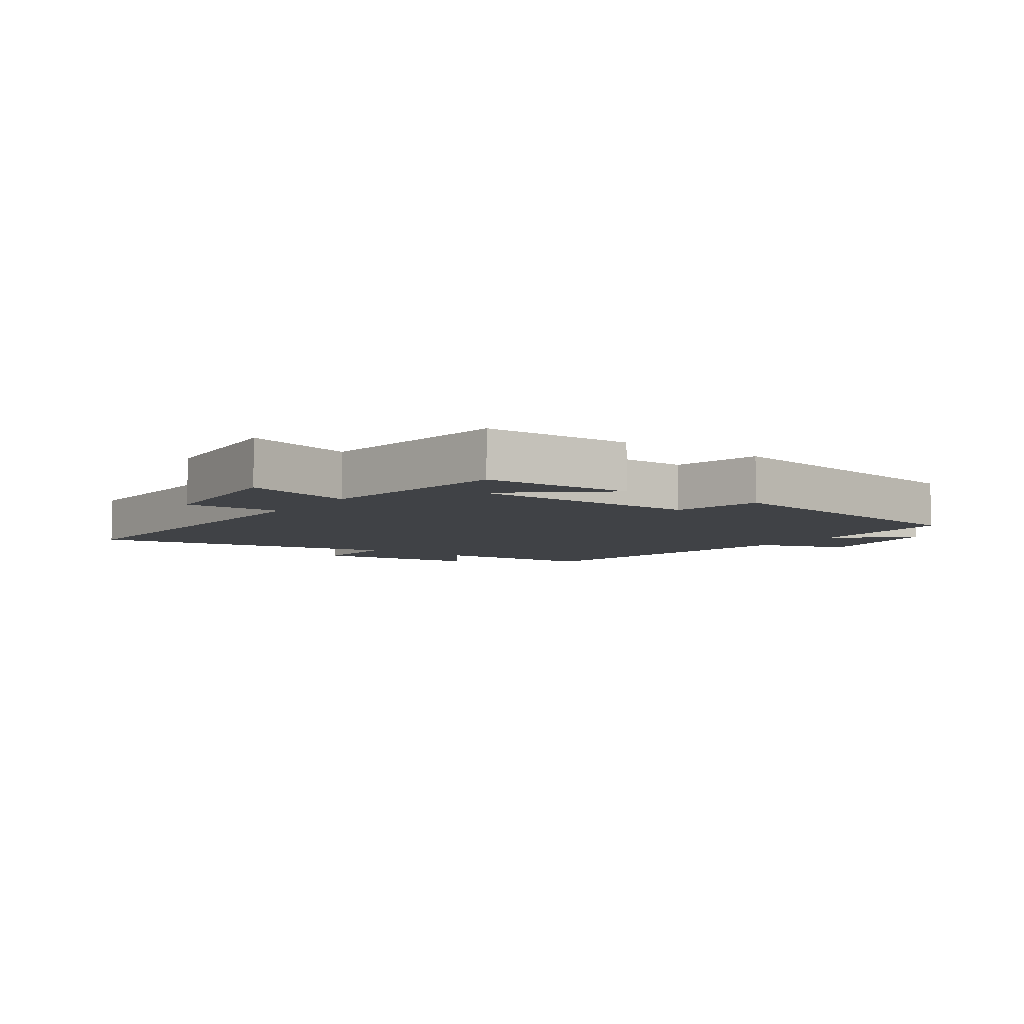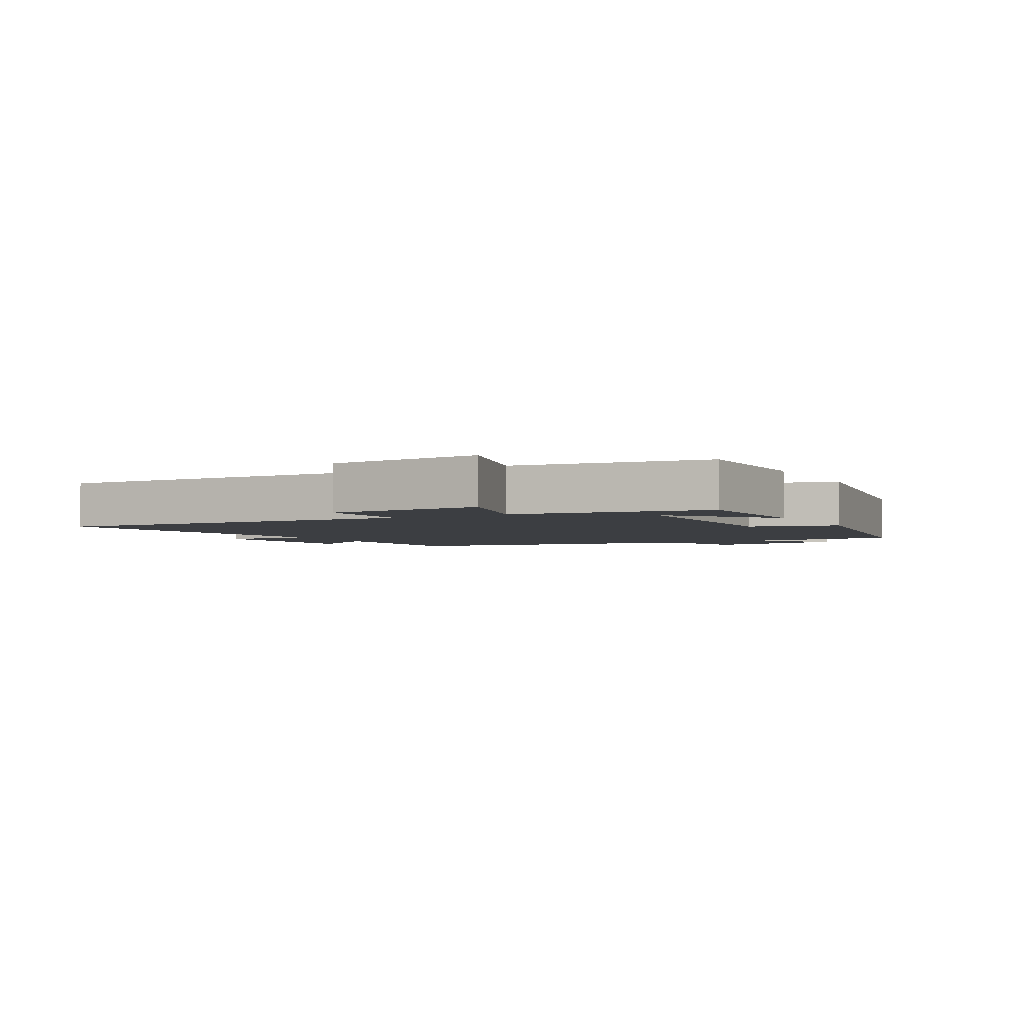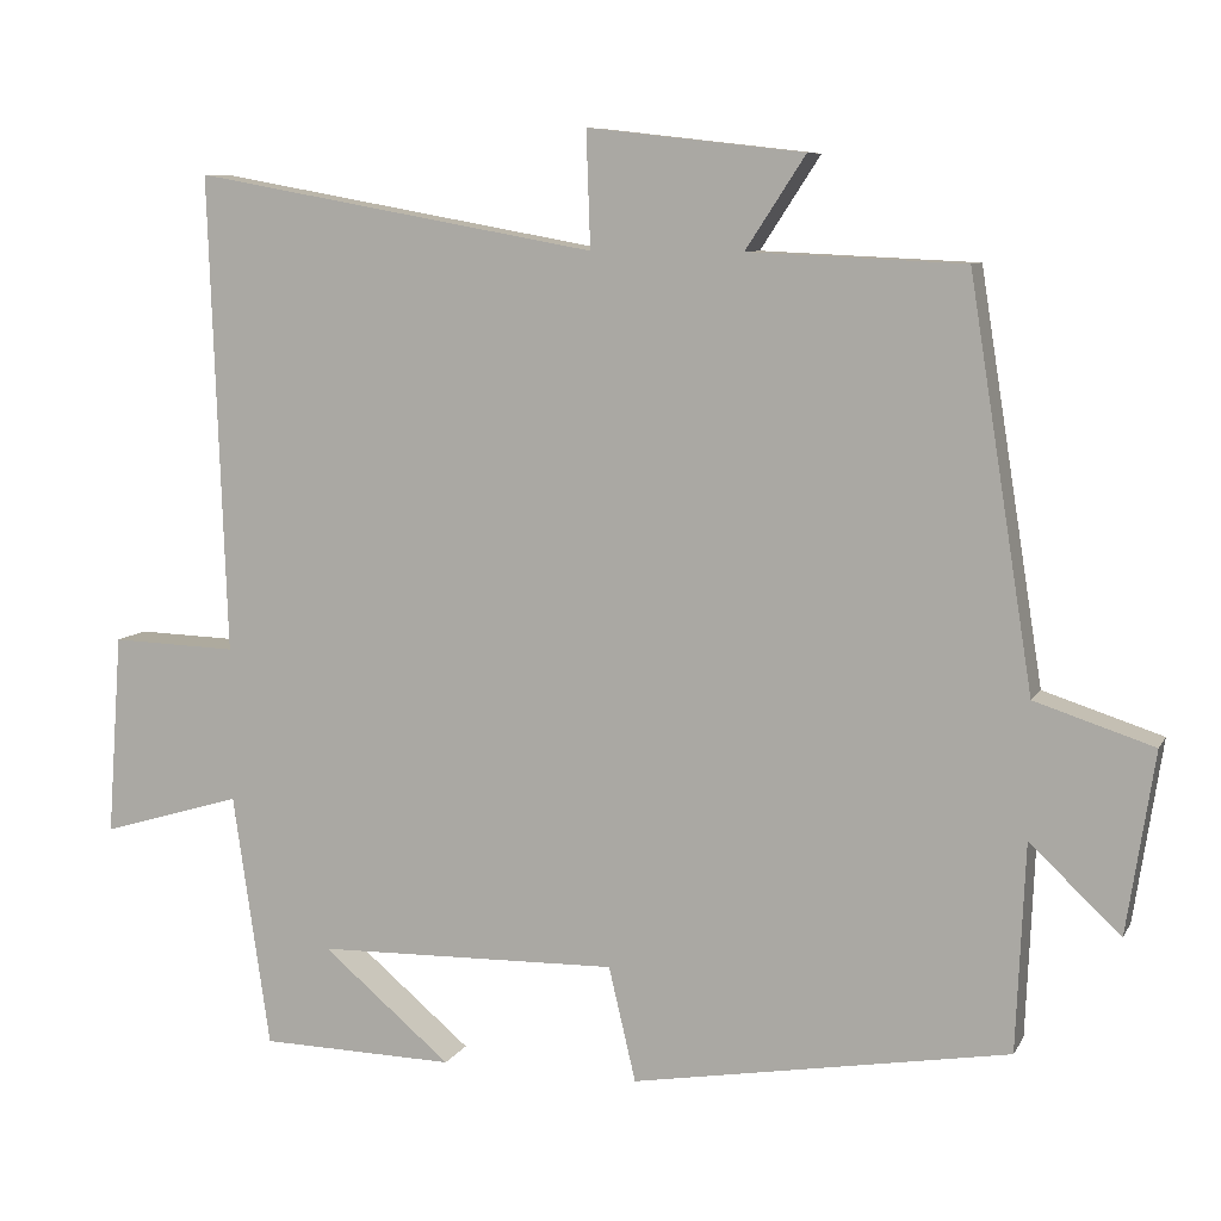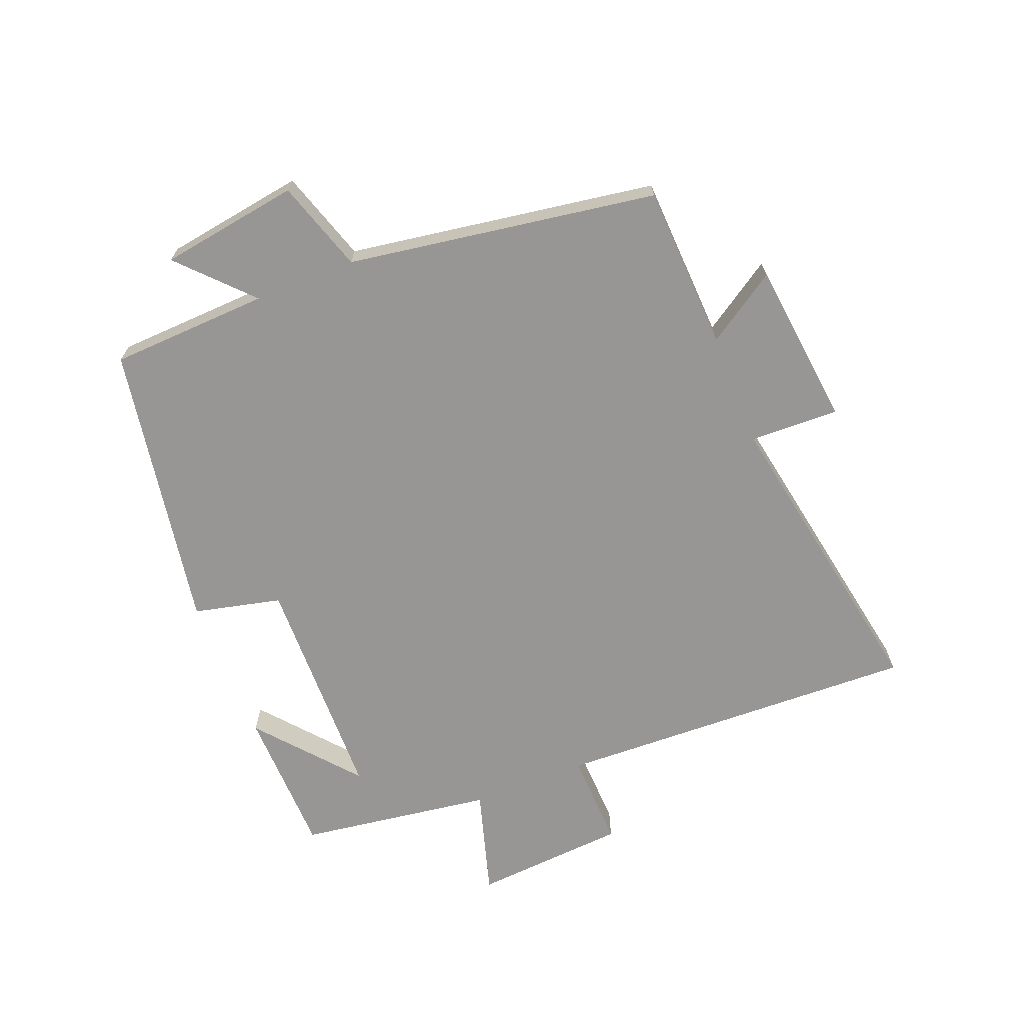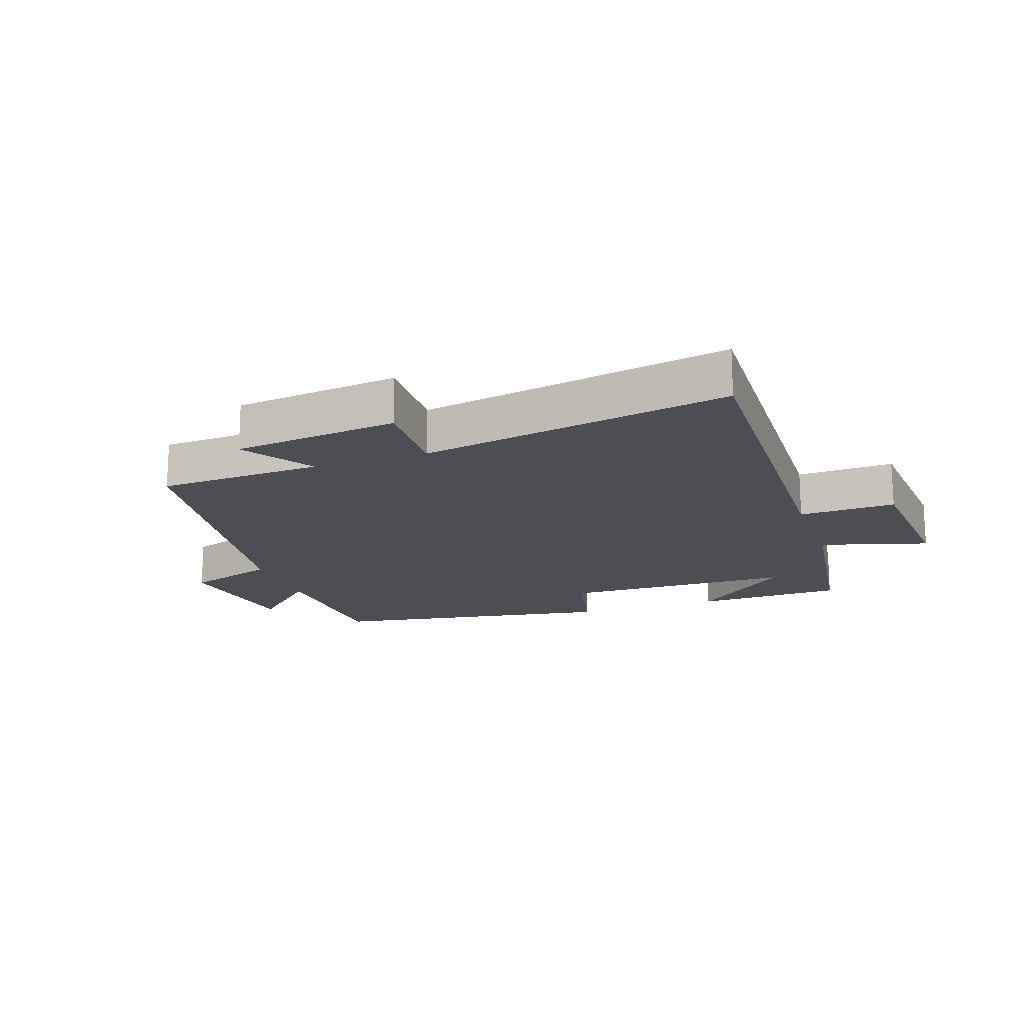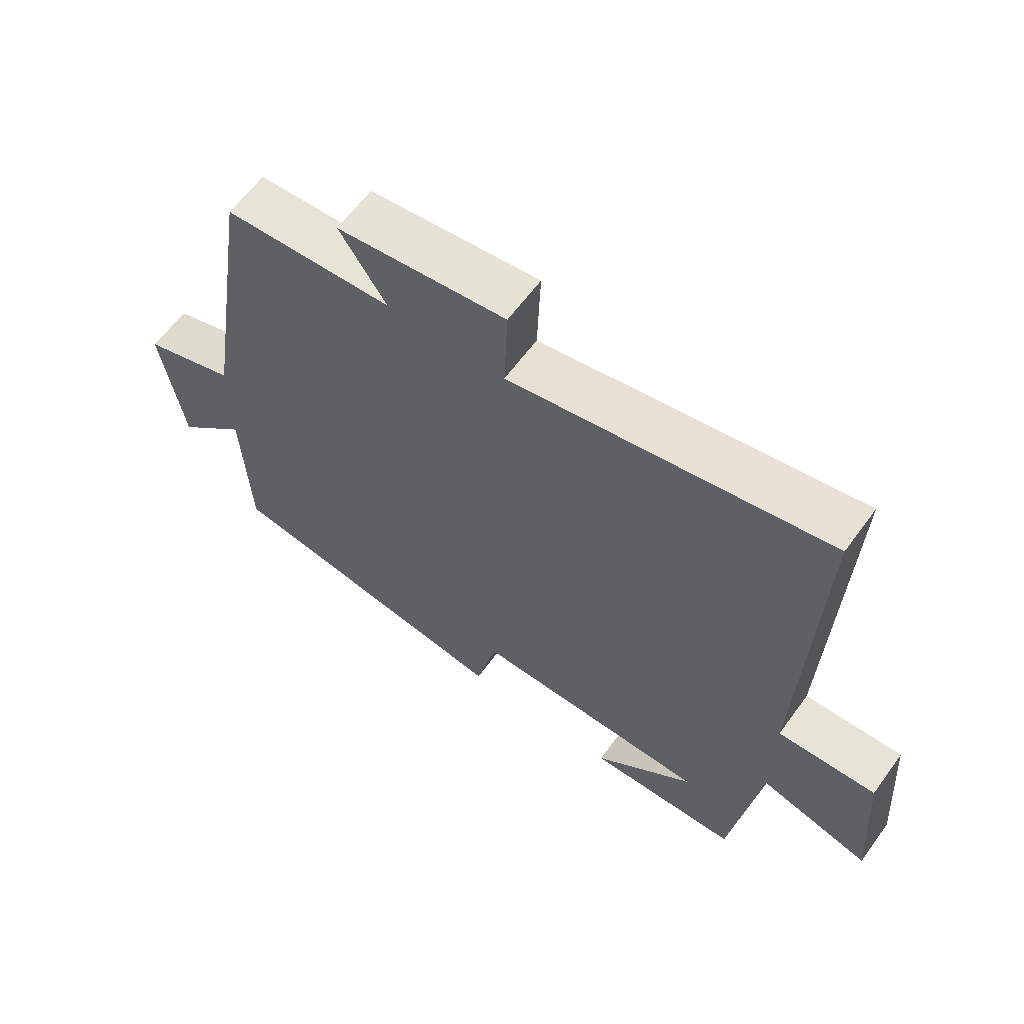
<metadata>
{"format":"obj","ext":"obj","renderer":"f3d","projection":"perspective","resolution":1024,"background":"white","views":[{"elev":-6.3,"azim":144.8,"up":"+Y"},{"elev":-3.3,"azim":118.6,"up":"+Y"},{"elev":8.4,"azim":-162.2,"up":"+Z"},{"elev":-67.9,"azim":-68.3,"up":"+Y"},{"elev":-17.3,"azim":19.3,"up":"+Y"},{"elev":62.1,"azim":36.0,"up":"+Z"}]}
</metadata>
<code>
v 0.455 0.07 -0.495
v 0.217 0.07 -0.5
v 0.374 0.07 -0.368
v 0.004 0.07 -0.36
v -0.029 0.07 -0.5
v -0.489 0.07 -0.422
v -0.5 0.07 -0.168
v -0.611 0.07 -0.273
v -0.645 0.07 -0.051
v -0.5 0.07 -0.004
v -0.422 0.07 0.488
v -0.159 0.07 0.5
v -0.232 0.07 0.612
v 0.032 0.07 0.642
v 0.027 0.07 0.5
v 0.521 0.07 0.589
v 0.5 0.07 0.005
v 0.654 0.07 0.01
v 0.672 0.07 -0.236
v 0.5 0.07 -0.185
v 0.455 0 -0.495
v 0.217 0 -0.5
v 0.374 0 -0.368
v 0.004 0 -0.36
v -0.029 0 -0.5
v -0.489 0 -0.422
v -0.5 0 -0.168
v -0.611 0 -0.273
v -0.645 0 -0.051
v -0.5 0 -0.004
v -0.422 0 0.488
v -0.159 0 0.5
v -0.232 0 0.612
v 0.032 0 0.642
v 0.027 0 0.5
v 0.521 0 0.589
v 0.5 0 0.005
v 0.654 0 0.01
v 0.672 0 -0.236
v 0.5 0 -0.185
f 17 18 19 20
f 17 20 1
f 15 16 17 1
f 12 13 14 15
f 10 11 12 15
f 7 8 9 10
f 4 5 6 7
f 3 4 7 10
f 1 2 3
f 15 1 3
f 3 10 15
f 40 39 38 37
f 21 40 37
f 21 37 36 35
f 35 34 33 32
f 35 32 31 30
f 30 29 28 27
f 27 26 25 24
f 30 27 24 23
f 23 22 21
f 23 21 35
f 35 30 23
f 1 21 22 2
f 2 22 23 3
f 3 23 24 4
f 4 24 25 5
f 5 25 26 6
f 6 26 27 7
f 7 27 28 8
f 8 28 29 9
f 9 29 30 10
f 10 30 31 11
f 11 31 32 12
f 12 32 33 13
f 13 33 34 14
f 14 34 35 15
f 15 35 36 16
f 16 36 37 17
f 17 37 38 18
f 18 38 39 19
f 19 39 40 20
f 20 40 21 1

</code>
